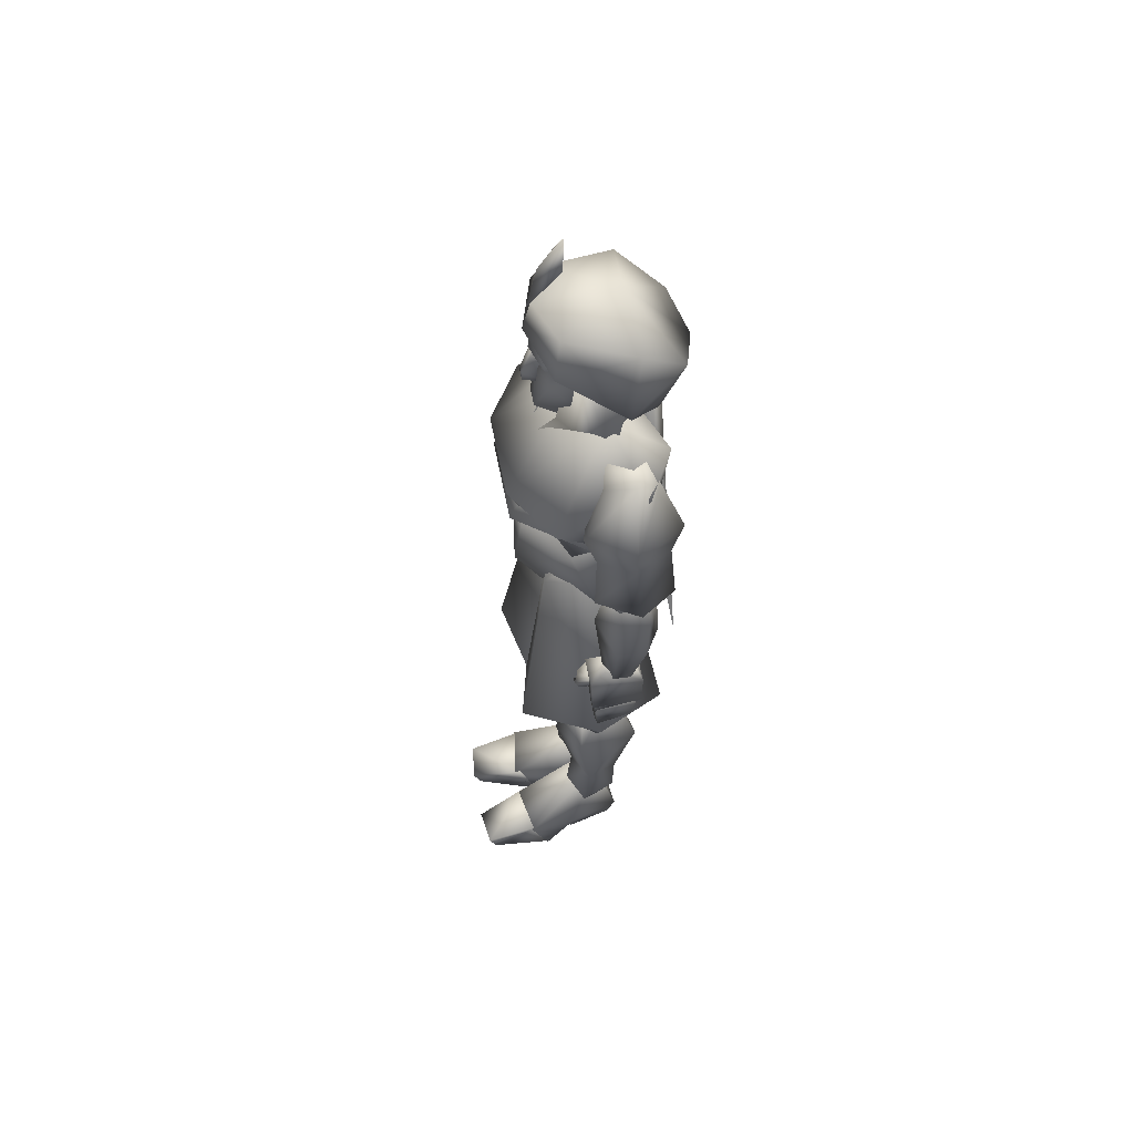
<metadata>
{"format":"obj","ext":"obj","renderer":"f3d","projection":"perspective","resolution":1024,"background":"white","views":[{"elev":56.9,"azim":79.2,"up":"+Y"}]}
</metadata>
<code>
v 0.171 0.469 0.1393
v 0.1537 0.4657 0.1106
v 0.1882 0.4657 0.1106
v 0.09321 0.5462 0.1156
v 0.2488 0.5462 0.1156
v 0.09957 0.6206 0.1407
v 0.2424 0.6206 0.1407
v 0.171 0.487 0.1573
v 0.171 0.5329 0.1838
v 0.1433 0.6409 0.1781
v 0.1987 0.6409 0.1781
v 0.226 0.5285 0.05807
v 0.116 0.5285 0.05807
v 0.2164 0.6453 0.08727
v 0.1255 0.6453 0.08727
v 0.171 0.5285 0.07967
v 0.171 0.6453 0.099
v 0.1157 0.6004 0.1479
v 0.07813 0.663 0.1273
v 0.2262 0.6004 0.1479
v 0.2638 0.663 0.1273
v 0.2601 0.698 0.1251
v 0.08187 0.698 0.1251
v 0.2137 0.663 0.1929
v 0.1283 0.663 0.1929
v 0.2137 0.698 0.1789
v 0.1283 0.698 0.1789
v 0.171 0.6049 0.1794
v 0.1152 0.6675 0.06034
v 0.1281 0.6049 0.08952
v 0.2267 0.6675 0.06034
v 0.2139 0.6049 0.08952
v 0.1221 0.696 0.06859
v 0.2199 0.696 0.06859
v 0.171 0.6675 0.07888
v 0.171 0.696 0.08436
v 0.171 0.6049 0.1005
v 0.2045 0.5743 0.1011
v 0.1855 0.5728 0.09743
v 0.171 0.5408 0.0846
v 0.2076 0.5393 0.08278
v 0.2228 0.5857 0.1187
v 0.2451 0.5743 0.1166
v 0.1855 0.5728 0.1375
v 0.2442 0.2826 0.1143
v 0.2082 0.2639 0.08349
v 0.1687 0.2627 0.09291
v 0.2702 0.3326 0.1158
v 0.2357 0.3286 0.04511
v 0.131 0.3022 0.06699
v 0.2045 0.5743 0.142
v 0.2076 0.5393 0.1614
v 0.171 0.5408 0.1498
v 0.2082 0.271 0.1518
v 0.1687 0.2675 0.1391
v 0.2357 0.3376 0.1913
v 0.131 0.3117 0.166
v 0.1641 0.1102 0.1229
v 0.1997 0.1072 0.1377
v 0.1913 0.07586 0.1301
v 0.1783 0.07054 0.1057
v 0.1786 0.1639 0.1161
v 0.2011 0.1509 0.1312
v 0.2257 0.09513 0.1224
v 0.209 0.07038 0.1057
v 0.2244 0.145 0.1175
v 0.198 0.2273 0.1497
v 0.1639 0.2119 0.129
v 0.2447 0.2489 0.1308
v 0.2194 0.2974 0.1232
v 0.1993 0.2932 0.1392
v 0.1825 0.2896 0.125
v 0.1776 0.1094 0.09099
v 0.1895 0.1595 0.08231
v 0.2146 0.09936 0.08798
v 0.2154 0.1475 0.08632
v 0.1797 0.2028 0.0693
v 0.2258 0.2356 0.06704
v 0.1911 0.2903 0.09424
v 0.211 0.2962 0.09574
v 0.1839 0.05704 0.1915
v 0.1758 0.03652 0.1388
v 0.1678 0.04101 0.08771
v 0.1769 0.09922 0.1035
v 0.1803 0.106 0.1267
v 0.2361 0.05704 0.1841
v 0.21 0.106 0.1231
v 0.2045 0.09922 0.1
v 0.21 0.04101 0.08304
v 0.2227 0.03652 0.1337
v 0.2384 0.02518 0.1678
v 0.1762 0.02518 0.173
v 0.2227 0.02529 0.1382
v 0.1758 0.02529 0.1433
v 0.2115 0.02529 0.09191
v 0.1691 0.02529 0.0966
v 0.196 0.02529 0.2323
v 0.1751 0.02529 0.1699
v 0.182 0.05898 0.1855
v 0.1969 0.04101 0.239
v 0.2316 0.02529 0.2277
v 0.232 0.04101 0.2344
v 0.2339 0.05898 0.1804
v 0.2375 0.02529 0.1647
v 0.1338 0.271 0.1518
v 0.09779 0.2826 0.1143
v 0.1733 0.2675 0.1391
v 0.1192 0.5857 0.1187
v 0.1565 0.5728 0.1375
v 0.1374 0.5743 0.142
v 0.09686 0.5743 0.1166
v 0.1343 0.5393 0.1614
v 0.1062 0.3376 0.1913
v 0.07172 0.3326 0.1158
v 0.211 0.3117 0.166
v 0.1338 0.2639 0.08349
v 0.1733 0.2627 0.09291
v 0.1565 0.5728 0.09743
v 0.1374 0.5743 0.1011
v 0.1343 0.5393 0.08278
v 0.1062 0.3286 0.04511
v 0.211 0.3022 0.06699
v 0.1779 0.1102 0.1229
v 0.1422 0.1072 0.1377
v 0.1506 0.07586 0.1301
v 0.1636 0.07054 0.1057
v 0.1633 0.1639 0.1161
v 0.1408 0.1509 0.1312
v 0.1162 0.09513 0.1224
v 0.1329 0.07038 0.1057
v 0.1176 0.145 0.1175
v 0.1439 0.2273 0.1497
v 0.178 0.2119 0.129
v 0.0973 0.2489 0.1308
v 0.1226 0.2974 0.1232
v 0.1426 0.2932 0.1392
v 0.1594 0.2896 0.125
v 0.1643 0.1094 0.09099
v 0.1525 0.1595 0.08231
v 0.1273 0.09936 0.08798
v 0.1266 0.1475 0.08632
v 0.1623 0.2028 0.0693
v 0.1162 0.2356 0.06704
v 0.1509 0.2903 0.09424
v 0.1309 0.2962 0.09574
v 0.158 0.05704 0.1915
v 0.1661 0.03652 0.1388
v 0.1742 0.04101 0.08771
v 0.165 0.09922 0.1035
v 0.1617 0.106 0.1267
v 0.1058 0.05704 0.1841
v 0.132 0.106 0.1231
v 0.1374 0.09922 0.1
v 0.1319 0.04101 0.08304
v 0.1193 0.03652 0.1337
v 0.1036 0.02518 0.1678
v 0.1657 0.02518 0.173
v 0.1193 0.02529 0.1382
v 0.1661 0.02529 0.1433
v 0.1304 0.02529 0.09191
v 0.1729 0.02529 0.0966
v 0.1458 0.02518 0.2323
v 0.1667 0.025 0.1699
v 0.1601 0.05875 0.1855
v 0.145 0.04091 0.239
v 0.1102 0.02549 0.2277
v 0.11 0.04122 0.2344
v 0.1082 0.0592 0.1804
v 0.1043 0.02555 0.1647
v 0.125 0.634 0.0596
v 0.08054 0.7848 0.0596
v 0.05531 0.7774 0.04501
v 0.1358 0.563 0.04501
v 0.143 0.6468 0.04501
v 0.1036 0.7917 0.04501
v 0.2623 0.5054 0.04501
v 0.125 0.634 0.03042
v 0.08054 0.7848 0.03042
v 0.08833 0.6542 0.1156
v 0.1242 0.7892 0.1052
v 0.07281 0.7015 0.1605
v 0.116 0.6675 0.06034
v 0.2536 0.6542 0.1156
v 0.2178 0.7892 0.1052
v 0.2692 0.7015 0.1605
v 0.2259 0.6675 0.06034
v 0.171 0.7892 0.1232
v 0.2137 0.7015 0.1951
v 0.1283 0.7015 0.1951
v 0.2137 0.6542 0.1726
v 0.1283 0.6542 0.1726
v 0.06413 0.7463 0.07923
v 0.2778 0.7463 0.07923
v 0.171 0.6675 0.08115
v 0.1077 0.7596 0.05216
v 0.2342 0.7596 0.05216
v 0.171 0.7596 0.07574
v 0.1295 0.8587 0.07829
v 0.14 0.8745 0.1299
v 0.1088 0.7508 0.1041
v 0.2125 0.8587 0.07829
v 0.202 0.8745 0.1299
v 0.2331 0.7508 0.1041
v 0.171 0.8474 0.06255
v 0.171 0.7532 0.06255
v 0.1504 0.7719 0.1461
v 0.14 0.8474 0.1127
v 0.202 0.8474 0.1127
v 0.1915 0.7917 0.119
v 0.1504 0.7917 0.119
v 0.171 0.7207 0.1724
v 0.1915 0.7719 0.1461
v 0.171 0.7281 0.1329
v 0.2122 0.8991 0.1456
v 0.1298 0.8991 0.1456
v 0.2311 0.8853 0.08048
v 0.1109 0.8853 0.08048
v 0.2143 0.8469 0.03781
v 0.1276 0.8469 0.03781
v 0.171 0.8976 0.1668
v 0.171 0.9435 0.1567
v 0.171 0.975 0.1342
v 0.1856 0.9518 0.1384
v 0.1564 0.9518 0.1384
v 0.171 0.9035 0.1626
v 0.171 0.9065 0.08475
v 0.171 0.834 0.025
v 0.1145 0.8685 0.153
v 0.2275 0.8685 0.153
v 0.08877 0.834 0.09328
v 0.2532 0.834 0.09328
v 0.1154 0.8129 0.06339
v 0.2266 0.8129 0.06339
v 0.171 0.8725 0.1701
v 0.171 0.834 0.09328
v 0.171 0.8 0.05915
v 0.171 0.8483 0.1656
v 0.171 0.8725 0.1617
v 0.1999 0.8488 0.1573
v 0.1993 0.872 0.1496
v 0.1427 0.872 0.1496
v 0.1421 0.8488 0.1573
v 0.1802 0.7749 0.1552
v 0.1802 0.7793 0.1628
v 0.2035 0.769 0.1148
v 0.1999 0.8257 0.1522
v 0.1421 0.8257 0.1522
v 0.1617 0.7793 0.1628
v 0.1385 0.769 0.1148
v 0.1617 0.7749 0.1552
v 0.2085 0.8395 0.09894
v 0.1964 0.8375 0.148
v 0.1456 0.8375 0.148
v 0.1335 0.8395 0.09894
v 0.171 0.837 0.1576
v 0.1656 0.8572 0.1581
v 0.1671 0.8193 0.1724
v 0.161 0.8084 0.149
v 0.1671 0.8104 0.1722
v 0.1764 0.8572 0.1581
v 0.1748 0.8193 0.1724
v 0.1748 0.8104 0.1722
v 0.181 0.8084 0.149
v 0.171 0.7793 0.1628
v 0.171 0.8267 0.1607
v 0.1047 0.7621 0.07272
v 0.06768 0.7655 0.09107
v 0.1047 0.7621 0.1121
v 0.08133 0.7498 0.115
v 0.06359 0.598 0.07096
v 0.07778 0.6078 0.09328
v 0.06359 0.598 0.1153
v 0.06349 0.6374 0.122
v 0.08493 0.6374 0.09455
v 0.04294 0.6078 0.1077
v 0.04294 0.6078 0.07927
v 0.025 0.6251 0.09055
v 0.03471 0.6823 0.09619
v 0.04792 0.6251 0.1299
v 0.05432 0.6823 0.1277
v 0.05763 0.7138 0.1389
v 0.02608 0.7113 0.09677
v 0.03919 0.6482 0.08073
v 0.03919 0.6482 0.1087
v 0.09011 0.6251 0.06852
v 0.08715 0.6758 0.07301
v 0.08715 0.6758 0.1161
v 0.09011 0.6251 0.1161
v 0.1103 0.7128 0.1251
v 0.1103 0.7128 0.06556
v 0.08133 0.7498 0.06728
v 0.06349 0.6374 0.06845
v 0.05432 0.6823 0.06034
v 0.04792 0.6251 0.0558
v 0.05763 0.7138 0.0491
v 0.06438 0.5344 0.06482
v 0.0798 0.5393 0.0966
v 0.08113 0.4702 0.09991
v 0.0699 0.4604 0.08574
v 0.06541 0.5679 0.06635
v 0.08562 0.5679 0.09523
v 0.06438 0.5388 0.1232
v 0.0699 0.4621 0.1151
v 0.06541 0.5679 0.1263
v 0.06315 0.6236 0.1131
v 0.0768 0.6142 0.09251
v 0.06315 0.6236 0.07401
v 0.05644 0.4651 0.09065
v 0.03841 0.5359 0.08052
v 0.03397 0.5866 0.08129
v 0.05644 0.4664 0.1081
v 0.0385 0.5383 0.1089
v 0.03397 0.5866 0.1094
v 0.04279 0.6133 0.08238
v 0.04279 0.6133 0.1036
v 0.05575 0.4565 0.07829
v 0.05575 0.461 0.1299
v 0.05812 0.4786 0.116
v 0.05812 0.475 0.08457
v 0.0867 0.461 0.1299
v 0.0768 0.4786 0.116
v 0.0867 0.4565 0.07829
v 0.0768 0.475 0.08457
v 0.07552 0.4161 0.1277
v 0.07552 0.4184 0.07829
v 0.05575 0.4161 0.1277
v 0.05575 0.4184 0.07829
v 0.08722 0.4411 0.1374
v 0.0852 0.4635 0.127
v 0.07731 0.4355 0.1421
v 0.06376 0.4592 0.1265
v 0.06045 0.4515 0.1178
v 0.07509 0.4298 0.1386
v 0.09279 0.4117 0.1403
v 0.0949 0.4137 0.1401
v 0.09471 0.4155 0.1356
v 0.09081 0.4118 0.1358
v 0.08308 0.4292 0.1297
v 0.07903 0.4491 0.1109
v 0.07887 0.393 0.126
v 0.07887 0.4039 0.07916
v 0.07438 0.4339 0.07843
v 0.07438 0.43 0.1268
v 0.06541 0.3885 0.1229
v 0.05644 0.421 0.1258
v 0.05644 0.4248 0.0783
v 0.06541 0.3974 0.08077
v 0.06315 0.3975 0.1229
v 0.06768 0.3603 0.1199
v 0.06768 0.3711 0.08566
v 0.06315 0.4017 0.08213
v 0.07887 0.3975 0.126
v 0.07438 0.3626 0.1219
v 0.07438 0.3747 0.08384
v 0.07887 0.4068 0.07907
v 0.2784 0.598 0.1153
v 0.2519 0.6251 0.1161
v 0.299 0.6078 0.07927
v 0.2784 0.598 0.07096
v 0.2519 0.6251 0.06852
v 0.299 0.6078 0.1077
v 0.294 0.6251 0.1299
v 0.2316 0.7128 0.1251
v 0.2316 0.7128 0.06556
v 0.2843 0.7138 0.1389
v 0.2372 0.7621 0.1121
v 0.2372 0.7621 0.07272
v 0.2606 0.7498 0.115
v 0.2785 0.6374 0.122
v 0.2548 0.6758 0.1161
v 0.2548 0.6758 0.07301
v 0.3028 0.6482 0.08073
v 0.3028 0.6482 0.1087
v 0.2876 0.6823 0.1277
v 0.317 0.6251 0.09055
v 0.3073 0.6823 0.09619
v 0.3159 0.7113 0.09677
v 0.2743 0.7655 0.09107
v 0.2642 0.6078 0.09328
v 0.257 0.6374 0.09455
v 0.294 0.6251 0.0558
v 0.2843 0.7138 0.0491
v 0.2606 0.7498 0.06728
v 0.2785 0.6374 0.06845
v 0.2876 0.6823 0.06034
v 0.2721 0.4621 0.1151
v 0.2721 0.4604 0.08574
v 0.2765 0.5679 0.1263
v 0.2765 0.5679 0.06635
v 0.2788 0.6236 0.1131
v 0.2788 0.6236 0.07401
v 0.2608 0.4702 0.09991
v 0.2563 0.5679 0.09523
v 0.2652 0.6142 0.09251
v 0.2776 0.5344 0.06482
v 0.2622 0.5393 0.0966
v 0.2776 0.5388 0.1232
v 0.2855 0.4651 0.09065
v 0.2855 0.4664 0.1081
v 0.308 0.5866 0.08129
v 0.308 0.5866 0.1094
v 0.2992 0.6133 0.08238
v 0.2992 0.6133 0.1036
v 0.3036 0.5359 0.08052
v 0.3035 0.5383 0.1089
v 0.2862 0.4565 0.07829
v 0.2862 0.461 0.1299
v 0.2838 0.4786 0.116
v 0.2838 0.475 0.08457
v 0.2553 0.461 0.1299
v 0.2652 0.4786 0.116
v 0.2553 0.4565 0.07829
v 0.2652 0.475 0.08457
v 0.2664 0.4161 0.1277
v 0.2664 0.4184 0.07829
v 0.2862 0.4161 0.1277
v 0.2862 0.4184 0.07829
v 0.2468 0.4129 0.1401
v 0.2489 0.4109 0.1402
v 0.2666 0.429 0.1385
v 0.2644 0.4347 0.1421
v 0.247 0.4147 0.1355
v 0.2545 0.4403 0.1373
v 0.2509 0.411 0.1357
v 0.2565 0.4627 0.1269
v 0.278 0.4585 0.1264
v 0.2813 0.4507 0.1177
v 0.2587 0.4284 0.1296
v 0.2627 0.4483 0.1109
v 0.2765 0.3885 0.1229
v 0.2855 0.421 0.1258
v 0.2855 0.4248 0.0783
v 0.2765 0.3974 0.08077
v 0.2631 0.393 0.126
v 0.2631 0.4039 0.07916
v 0.2676 0.4339 0.07843
v 0.2676 0.43 0.1268
v 0.2788 0.3975 0.1229
v 0.2743 0.3603 0.1199
v 0.2743 0.3711 0.08566
v 0.2788 0.4017 0.08213
v 0.2631 0.3975 0.126
v 0.2676 0.3626 0.1219
v 0.2676 0.3747 0.08384
v 0.2631 0.4068 0.07907
f 2 1 4
f 5 1 3
f 8 9 4
f 1 8 4
f 6 4 9
f 9 10 6
f 11 10 9
f 9 5 7
f 7 11 9
f 5 9 8
f 8 1 5
f 1 2 3
f 2 16 3
f 2 13 16
f 13 2 4
f 16 12 3
f 14 12 16
f 16 17 14
f 16 13 15
f 15 17 16
f 17 15 6
f 17 6 10
f 17 10 11
f 7 14 17
f 11 7 17
f 5 3 12
f 4 6 15
f 15 13 4
f 5 12 14
f 7 5 14
f 28 24 25
f 27 25 24
f 24 26 27
f 26 24 21
f 22 26 21
f 21 24 28
f 28 20 21
f 19 25 27
f 27 23 19
f 28 25 19
f 18 28 19
f 37 32 20
f 37 20 28
f 18 30 37
f 28 18 37
f 34 31 35
f 36 34 35
f 35 31 32
f 32 37 35
f 21 31 34
f 34 22 21
f 21 20 32
f 32 31 21
f 35 29 33
f 33 36 35
f 30 29 35
f 37 30 35
f 26 22 34
f 27 26 34
f 33 23 27
f 36 33 27
f 34 36 27
f 33 29 19
f 23 33 19
f 30 18 19
f 19 29 30
f 39 44 42
f 38 39 42
f 39 38 41
f 41 40 39
f 41 38 42
f 43 41 42
f 49 48 45
f 45 46 49
f 48 49 41
f 41 43 48
f 47 50 49
f 49 46 47
f 49 50 40
f 41 49 40
f 46 45 54
f 55 47 46
f 55 46 54
f 44 51 42
f 52 51 44
f 53 52 44
f 42 51 52
f 52 43 42
f 53 44 39
f 48 56 54
f 54 45 48
f 48 43 52
f 52 56 48
f 55 57 50
f 50 47 55
f 55 54 56
f 57 55 56
f 57 53 40
f 40 50 57
f 56 52 53
f 53 57 56
f 60 59 58
f 61 60 58
f 63 62 58
f 58 59 63
f 65 64 59
f 60 65 59
f 66 63 59
f 59 64 66
f 62 63 67
f 68 62 67
f 66 69 67
f 67 63 66
f 72 68 67
f 67 71 72
f 71 67 69
f 69 70 71
f 65 60 61
f 61 58 73
f 73 58 62
f 74 73 62
f 65 61 73
f 75 65 73
f 73 74 76
f 76 75 73
f 64 65 75
f 66 64 75
f 66 75 76
f 77 74 62
f 77 62 68
f 74 77 78
f 76 74 78
f 78 69 66
f 66 76 78
f 79 77 68
f 72 79 68
f 78 77 79
f 79 80 78
f 69 78 80
f 80 70 69
f 82 81 85
f 84 83 82
f 85 84 82
f 87 86 90
f 88 87 90
f 90 89 88
f 90 86 91
f 81 82 92
f 89 83 84
f 88 89 84
f 81 86 87
f 85 81 87
f 88 84 85
f 87 88 85
f 94 93 90
f 90 82 94
f 90 93 95
f 89 90 95
f 89 95 96
f 83 89 96
f 96 94 82
f 82 83 96
f 90 91 92
f 82 90 92
f 95 93 94
f 96 95 94
f 99 98 97
f 100 99 97
f 99 100 102
f 103 99 102
f 99 103 104
f 104 98 99
f 103 102 101
f 104 103 101
f 100 97 101
f 102 100 101
f 98 104 101
f 101 97 98
f 110 109 108
f 112 53 109
f 110 112 109
f 112 110 108
f 108 111 112
f 105 113 114
f 114 106 105
f 114 113 112
f 112 111 114
f 107 115 113
f 105 107 113
f 53 112 113
f 113 115 53
f 106 116 105
f 117 107 116
f 116 107 105
f 109 118 108
f 118 119 108
f 120 119 118
f 118 40 120
f 120 111 108
f 119 120 108
f 109 53 118
f 106 114 121
f 121 116 106
f 120 121 114
f 114 111 120
f 122 115 107
f 107 117 122
f 121 122 117
f 117 116 121
f 40 53 115
f 115 122 40
f 121 120 40
f 122 121 40
f 125 126 123
f 124 125 123
f 123 127 128
f 128 124 123
f 130 125 124
f 129 130 124
f 124 128 131
f 131 129 124
f 127 133 132
f 128 127 132
f 132 134 131
f 131 128 132
f 132 133 137
f 137 136 132
f 134 132 136
f 136 135 134
f 125 130 126
f 123 126 138
f 138 139 127
f 123 138 127
f 130 140 138
f 126 130 138
f 141 139 138
f 138 140 141
f 130 129 140
f 131 141 140
f 140 129 131
f 142 133 127
f 127 139 142
f 139 141 143
f 142 139 143
f 131 134 143
f 143 141 131
f 144 137 133
f 142 144 133
f 144 142 143
f 143 145 144
f 145 143 134
f 134 135 145
f 150 146 147
f 149 150 147
f 147 148 149
f 155 151 152
f 153 154 155
f 152 153 155
f 151 155 156
f 147 146 157
f 154 153 149
f 148 154 149
f 146 150 152
f 151 146 152
f 153 152 150
f 149 153 150
f 155 158 159
f 159 147 155
f 155 154 160
f 158 155 160
f 154 148 161
f 160 154 161
f 147 159 161
f 161 148 147
f 155 147 157
f 156 155 157
f 160 161 159
f 158 160 159
f 164 165 162
f 163 164 162
f 164 168 167
f 165 164 167
f 169 168 164
f 164 163 169
f 168 169 166
f 167 168 166
f 165 167 166
f 162 165 166
f 166 169 163
f 163 162 166
f 174 170 176
f 172 173 170
f 172 170 171
f 170 173 176
f 175 171 170
f 175 170 174
f 177 174 176
f 177 173 172
f 177 172 178
f 173 177 176
f 177 178 175
f 177 175 174
f 190 188 189
f 189 191 190
f 188 187 189
f 193 184 185
f 193 185 183
f 188 185 184
f 184 187 188
f 183 185 188
f 190 183 188
f 180 192 181
f 179 181 192
f 180 181 189
f 187 180 189
f 191 189 181
f 179 191 181
f 194 186 183
f 194 183 190
f 194 190 191
f 179 182 194
f 191 179 194
f 197 187 184
f 184 196 197
f 197 196 186
f 186 194 197
f 184 193 196
f 193 186 196
f 183 186 193
f 197 195 180
f 180 187 197
f 182 195 197
f 194 182 197
f 192 180 195
f 182 192 195
f 192 182 179
f 202 208 209
f 206 210 207
f 199 206 207
f 204 205 200
f 198 204 200
f 203 205 204
f 204 201 203
f 212 202 209
f 211 213 210
f 206 211 210
f 212 209 213
f 211 212 213
f 209 210 213
f 199 198 200
f 203 201 202
f 200 211 206
f 206 199 200
f 212 211 203
f 203 202 212
f 226 217 215
f 215 225 226
f 214 216 226
f 225 214 226
f 219 217 226
f 226 227 219
f 226 216 218
f 218 227 226
f 222 224 221
f 224 220 221
f 223 222 221
f 220 223 221
f 234 229 214
f 214 225 234
f 215 228 234
f 225 215 234
f 235 231 229
f 229 234 235
f 228 230 235
f 234 228 235
f 233 231 235
f 235 236 233
f 235 230 232
f 232 236 235
f 233 236 227
f 227 218 233
f 227 236 232
f 219 227 232
f 229 231 216
f 216 214 229
f 228 215 217
f 230 228 217
f 231 233 218
f 218 216 231
f 230 217 219
f 232 230 219
f 239 238 237
f 240 238 239
f 242 238 241
f 237 238 242
f 245 244 243
f 246 244 245
f 249 248 247
f 250 248 249
f 251 246 245
f 252 246 251
f 254 247 253
f 249 247 254
f 239 251 240
f 254 242 241
f 252 251 239
f 252 239 237
f 255 252 237
f 255 237 242
f 253 255 242
f 254 253 242
f 258 257 256
f 258 259 257
f 260 256 257
f 257 261 260
f 257 259 262
f 262 261 257
f 261 263 260
f 262 263 261
f 264 248 250
f 264 250 243
f 264 243 244
f 265 247 248
f 248 264 265
f 244 246 265
f 264 244 265
f 255 253 247
f 265 255 247
f 255 265 246
f 252 255 246
f 223 224 222
f 224 223 220
f 245 250 249
f 243 250 245
f 288 279 277
f 266 267 268
f 267 269 268
f 271 272 270
f 273 272 271
f 271 274 273
f 276 270 272
f 272 275 276
f 278 277 279
f 279 280 278
f 280 281 282
f 282 278 280
f 267 282 281
f 269 267 281
f 283 276 275
f 284 283 275
f 273 284 275
f 275 272 273
f 288 285 286
f 286 287 288
f 290 289 287
f 287 286 290
f 287 280 279
f 279 288 287
f 287 289 281
f 281 280 287
f 290 266 268
f 289 290 268
f 289 268 269
f 281 289 269
f 285 288 277
f 277 294 285
f 291 267 266
f 271 270 292
f 274 271 292
f 277 278 293
f 294 277 293
f 293 278 282
f 295 293 282
f 291 295 282
f 282 267 291
f 276 283 292
f 292 270 276
f 294 293 286
f 286 285 294
f 295 290 286
f 286 293 295
f 291 266 290
f 290 295 291
f 298 299 296
f 297 298 296
f 297 296 300
f 301 297 300
f 302 303 298
f 298 297 302
f 301 304 302
f 302 297 301
f 306 307 305
f 299 298 303
f 306 301 300
f 307 306 300
f 306 305 304
f 301 306 304
f 308 309 296
f 299 308 296
f 309 310 300
f 300 296 309
f 311 312 309
f 308 311 309
f 312 313 310
f 309 312 310
f 311 303 302
f 312 311 302
f 304 313 312
f 312 302 304
f 299 303 311
f 311 308 299
f 315 305 307
f 307 314 315
f 314 307 300
f 300 310 314
f 315 314 310
f 310 313 315
f 304 305 315
f 313 304 315
f 321 318 317
f 320 321 317
f 321 320 322
f 322 323 321
f 323 322 316
f 316 319 323
f 322 320 324
f 325 322 324
f 317 326 324
f 324 320 317
f 319 318 321
f 321 323 319
f 325 327 316
f 322 325 316
f 326 327 325
f 325 324 326
f 318 319 316
f 317 318 316
f 316 327 326
f 317 316 326
f 333 334 335
f 330 333 335
f 330 335 336
f 328 330 336
f 337 334 333
f 331 330 328
f 328 329 331
f 332 333 330
f 331 332 330
f 336 337 338
f 338 328 336
f 333 338 337
f 339 329 328
f 338 339 328
f 338 333 332
f 339 338 332
f 336 335 334
f 337 336 334
f 343 340 341
f 341 342 343
f 345 344 340
f 340 343 345
f 342 346 345
f 343 342 345
f 341 347 346
f 342 341 346
f 344 347 341
f 341 340 344
f 347 344 345
f 345 346 347
f 350 349 348
f 351 350 348
f 354 355 352
f 353 354 352
f 353 352 348
f 349 353 348
f 354 353 349
f 350 354 349
f 354 350 351
f 351 355 354
f 355 351 348
f 348 352 355
f 375 362 357
f 368 378 366
f 356 379 359
f 369 380 379
f 379 356 369
f 358 361 356
f 358 356 359
f 362 375 376
f 376 374 362
f 377 365 374
f 374 376 377
f 378 368 365
f 377 378 365
f 372 373 361
f 358 372 361
f 361 373 369
f 369 356 361
f 371 360 357
f 357 370 371
f 370 363 364
f 364 371 370
f 362 374 370
f 370 357 362
f 365 363 370
f 370 374 365
f 364 363 366
f 367 364 366
f 363 365 368
f 366 363 368
f 375 357 360
f 360 381 375
f 378 383 367
f 378 367 366
f 379 380 384
f 359 379 384
f 375 381 385
f 376 375 385
f 385 382 377
f 376 385 377
f 377 382 383
f 383 378 377
f 384 372 358
f 358 359 384
f 371 385 381
f 381 360 371
f 371 364 382
f 382 385 371
f 364 367 383
f 383 382 364
f 392 396 395
f 387 392 395
f 396 393 389
f 395 396 389
f 397 396 392
f 392 386 397
f 393 396 397
f 393 397 388
f 391 394 390
f 392 387 386
f 394 391 389
f 393 394 389
f 394 393 388
f 390 394 388
f 398 387 395
f 404 398 395
f 389 400 404
f 404 395 389
f 399 398 404
f 405 399 404
f 405 404 400
f 401 405 400
f 399 405 397
f 386 399 397
f 405 401 388
f 388 397 405
f 399 386 387
f 387 398 399
f 391 390 403
f 403 402 391
f 389 391 402
f 402 400 389
f 400 402 403
f 403 401 400
f 388 401 403
f 390 388 403
f 408 407 406
f 409 408 406
f 411 410 407
f 408 411 407
f 406 412 413
f 413 409 406
f 414 416 407
f 407 410 414
f 411 408 409
f 409 413 411
f 415 412 406
f 417 415 406
f 415 417 416
f 416 414 415
f 406 407 416
f 417 406 416
f 412 410 411
f 411 413 412
f 412 415 414
f 410 412 414
f 420 421 418
f 419 420 418
f 421 423 422
f 418 421 422
f 420 419 424
f 423 421 426
f 426 425 423
f 427 426 421
f 420 427 421
f 428 424 422
f 422 423 428
f 424 428 420
f 429 428 423
f 425 429 423
f 428 429 427
f 420 428 427
f 422 424 419
f 418 422 419
f 431 430 433
f 433 432 431
f 435 434 437
f 437 436 435
f 434 430 431
f 431 437 434
f 436 437 431
f 432 436 431
f 435 436 432
f 433 435 432
f 435 433 430
f 430 434 435
f 440 441 438
f 439 440 438
f 444 443 442
f 445 444 442
f 443 439 438
f 442 443 438
f 444 440 439
f 443 444 439
f 441 440 444
f 444 445 441
f 438 441 445
f 445 442 438
f 39 40 118
f 118 53 39
f 72 71 70
f 79 72 70
f 80 79 70
f 81 92 91
f 86 81 91
f 135 136 137
f 135 137 144
f 135 144 145
f 156 157 146
f 156 146 151
f 175 178 172
f 172 171 175
f 207 210 209
f 207 209 208
f 202 201 204
f 202 204 198
f 202 198 199
f 208 202 199
f 208 199 207
f 200 205 203
f 241 238 240
f 245 249 254
f 251 245 254
f 240 251 254
f 241 240 254
f 263 262 259
f 263 259 258
f 260 263 258
f 260 258 256
f 284 273 274
f 274 292 283
f 284 274 283
f 331 329 339
f 331 339 332
f 380 369 373
f 372 384 380
f 372 380 373
f 429 425 426
f 427 429 426

</code>
